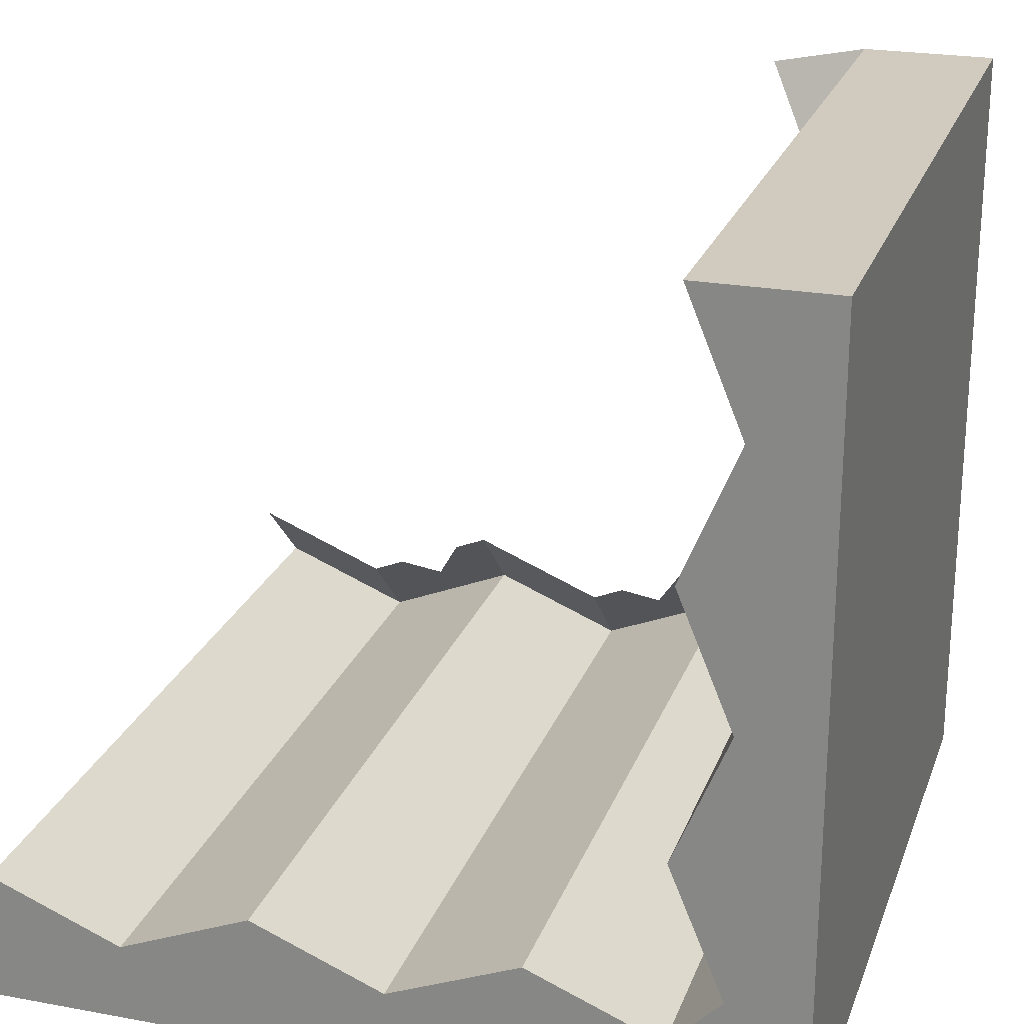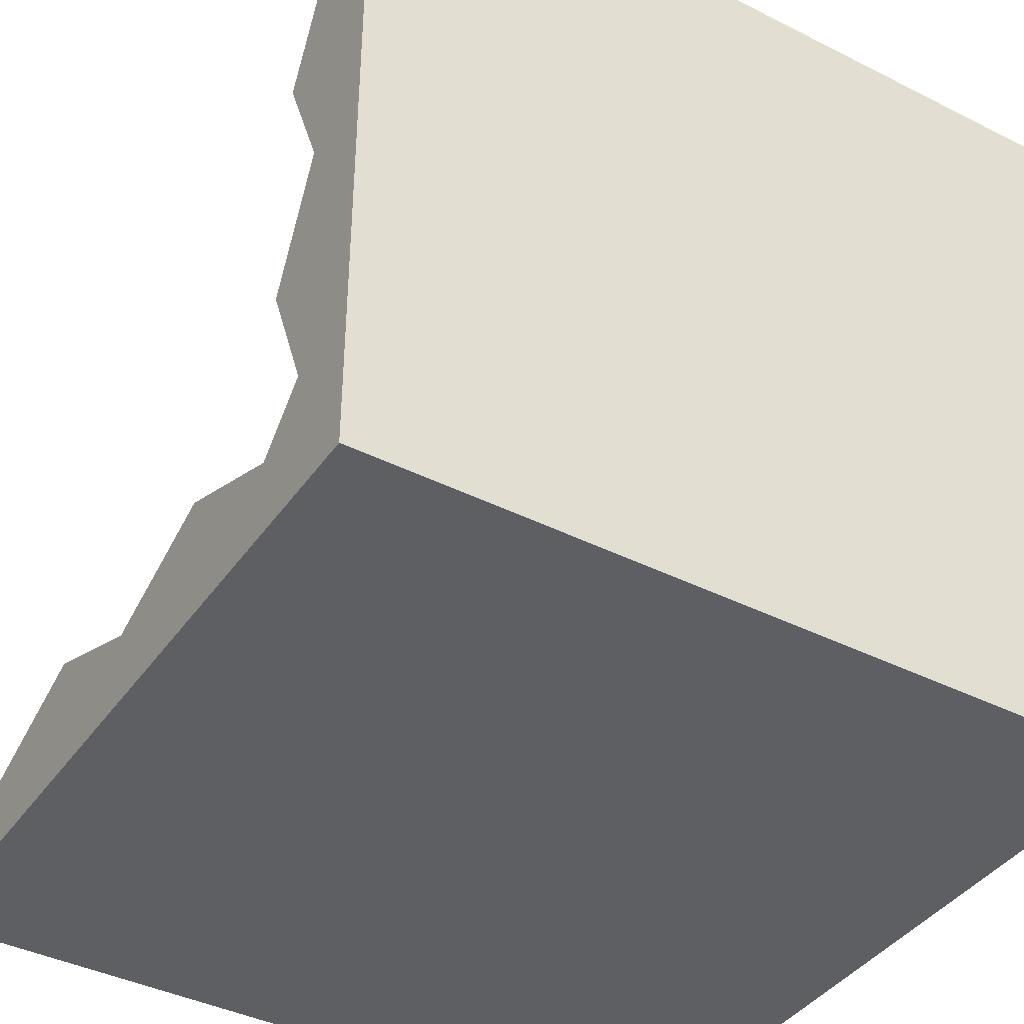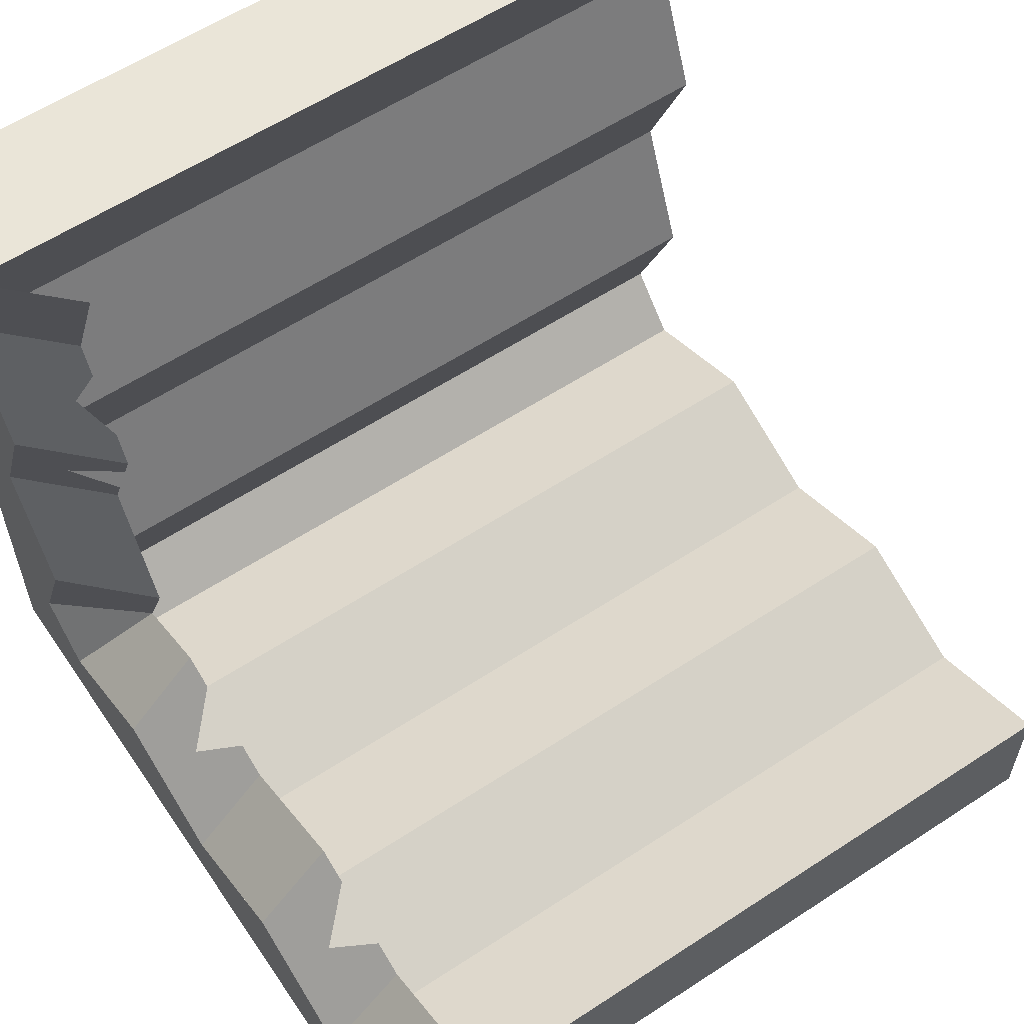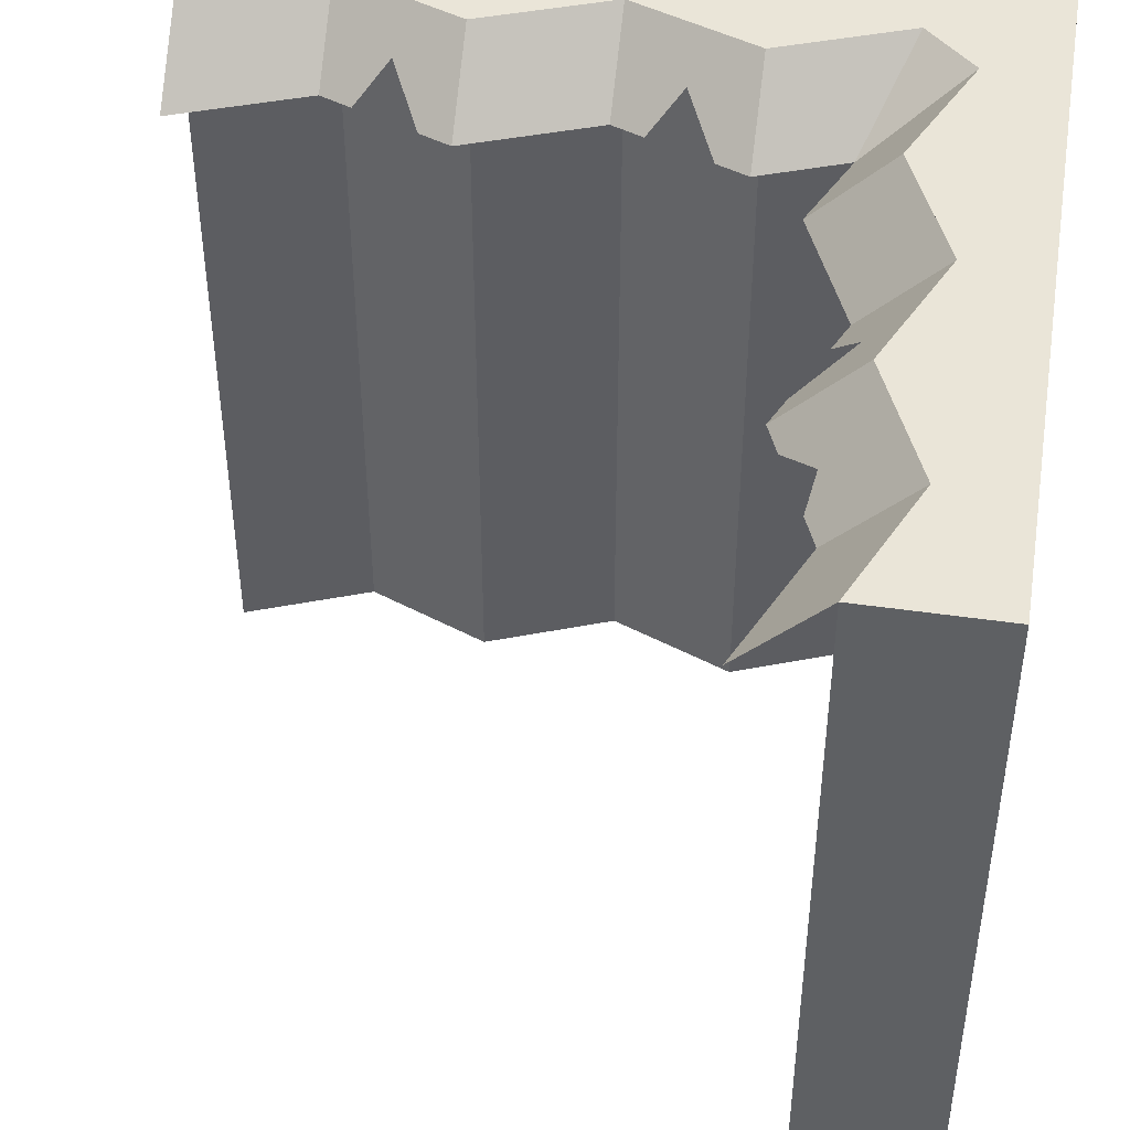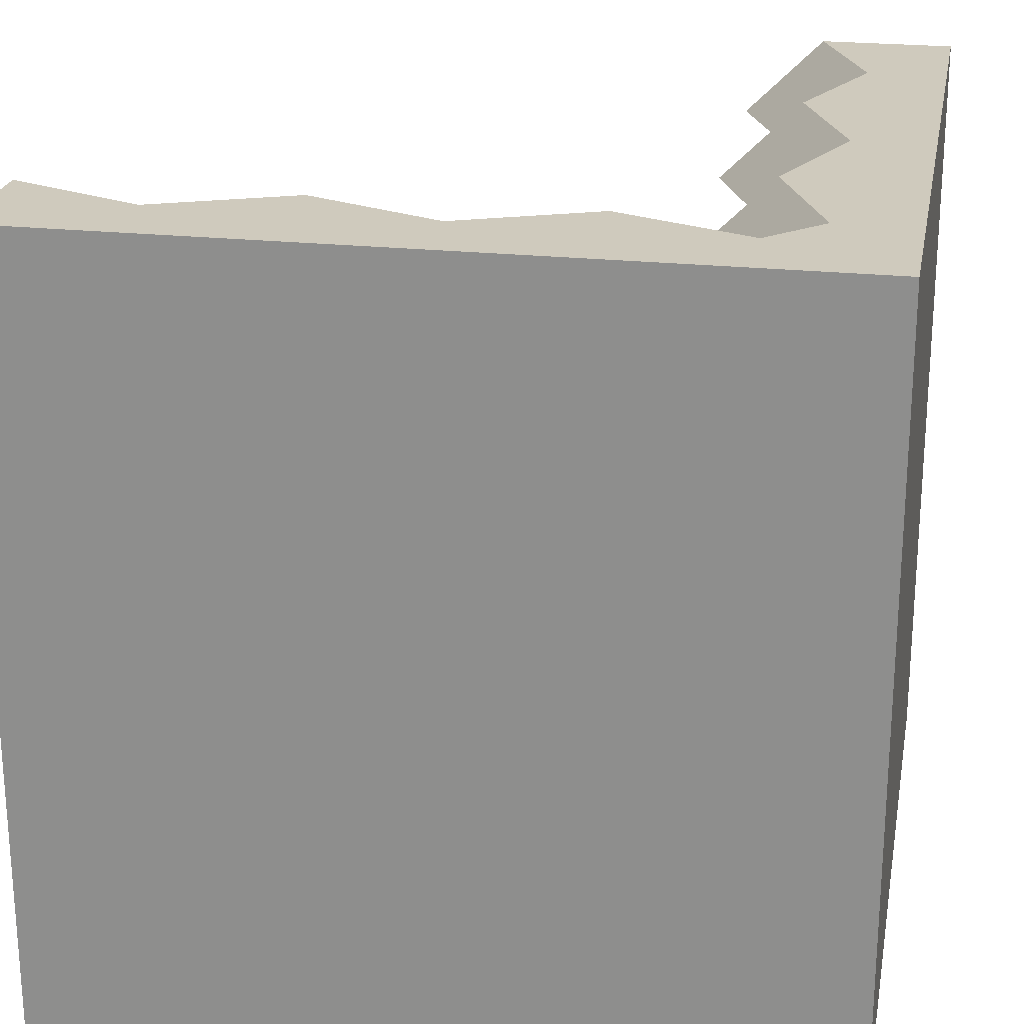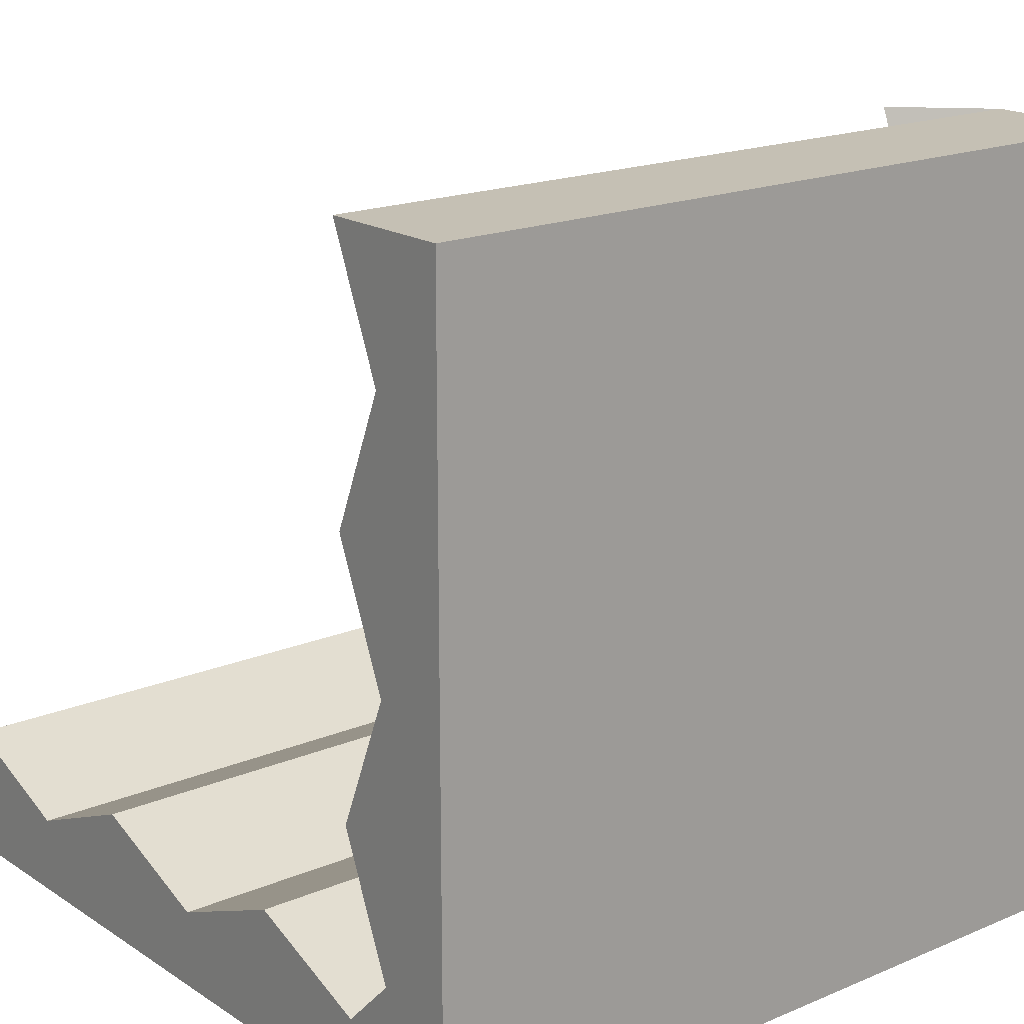
<metadata>
{"format":"obj","ext":"obj","renderer":"f3d","projection":"perspective","resolution":1024,"background":"white","views":[{"elev":23.5,"azim":17.2,"up":"+Z"},{"elev":-40.4,"azim":58.3,"up":"+Z"},{"elev":59.2,"azim":-124.0,"up":"+Z"},{"elev":44.9,"azim":9.6,"up":"+Y"},{"elev":23.1,"azim":100.4,"up":"+Y"},{"elev":18.2,"azim":50.9,"up":"+Z"}]}
</metadata>
<code>
g cliff_cornerInnerTop_stone
v -0.1667 0 -0.3315
v -0.3333 0 -0.4
v -0.1667 1 -0.3315
v -0.3333 1 -0.4
v 5.775e-14 0 -0.4
v 5.775e-14 1 -0.4
v -0.5 0 -0.5
v 0.5 0 -0.5
v -0.5 1 -0.5
v 0.5 1 -0.5
v 0.3333 0 -0.4
v 0.3333 1 -0.4
v 0.4 0 -0.3333
v 0.4 1 -0.3333
v 0.3315 0 0.1667
v 0.3315 1 0.1667
v 0.4 0 0.3333
v 0.4 1 0.3333
v 0.3315 0 -0.1667
v 0.3315 1 -0.1667
v 0.4 0 -1.192e-08
v 0.4 1 -1.192e-08
v 0.5 1 0.5
v 0.5 0 0.5
v -0.5 1 -0.3315
v -0.5 0 -0.3315
v 0.1667 0 -0.3315
v 0.1667 1 -0.3315
v 0.3315 0 0.5
v 0.3315 1 0.5
v 0.3 0.9 0.3333
v 0.2315 0.9 0.5
v 0.2767 0.9 -0.2767
v 0.1667 0.9 -0.2315
v 0.2315 0.9 -0.1667
v 0.3 0.9 -9.879e-09
v 0.2315 0.9 0.1667
v 0.2486 0.9 0.2083
v 0.2908 0.925 0.25
v 0.2829 0.9 0.2917
v 0.08333 0.95 -0.3157
v 0.125 0.9 -0.2486
v 0.04167 0.9 -0.2829
v 4.62e-14 0.9 -0.3
v 0.3157 0.95 0.08333
v 0.2829 0.9 0.04167
v 0.2486 0.9 0.125
v -0.1667 0.9 -0.2315
v -0.3333 0.9 -0.3
v -0.5 0.9 -0.2315
v -0.25 0.95 -0.3157
v -0.2083 0.9 -0.2486
v -0.2917 0.9 -0.2829
f 3 2 1
f 2 3 4
f 5 3 1
f 3 5 6
f 9 8 7
f 8 9 10
f 13 12 11
f 12 13 14
f 17 16 15
f 16 17 18
f 21 20 19
f 20 21 22
f 15 22 21
f 22 15 16
f 19 14 13
f 14 19 20
f 23 8 10
f 8 23 24
f 7 25 9
f 25 7 26
f 4 26 2
f 26 4 25
f 28 5 27
f 5 28 6
f 24 17 8
f 17 24 29
f 21 8 17
f 15 21 17
f 13 8 21
f 19 13 21
f 11 8 13
f 8 11 7
f 7 11 5
f 5 11 27
f 7 5 1
f 7 1 2
f 7 2 26
f 24 30 29
f 30 24 23
f 12 27 11
f 27 12 28
f 29 18 17
f 18 29 30
f 31 30 18
f 30 31 32
f 12 34 33
f 34 12 28
f 33 14 12
f 35 22 20
f 22 35 36
f 37 18 16
f 18 37 38
f 18 38 39
f 18 39 40
f 18 40 31
f 28 41 34
f 41 28 6
f 34 41 42
f 41 6 43
f 43 6 44
f 22 45 16
f 45 22 36
f 45 36 46
f 16 45 47
f 16 47 37
f 33 20 14
f 20 33 35
f 44 3 48
f 3 44 6
f 4 50 49
f 50 4 25
f 23 18 30
f 18 23 10
f 10 22 18
f 22 10 14
f 14 10 12
f 12 10 9
f 12 9 6
f 12 6 28
f 6 9 3
f 3 9 4
f 4 9 25
f 20 22 14
f 16 18 22
f 3 51 48
f 51 3 4
f 48 51 52
f 51 4 53
f 53 4 49

</code>
